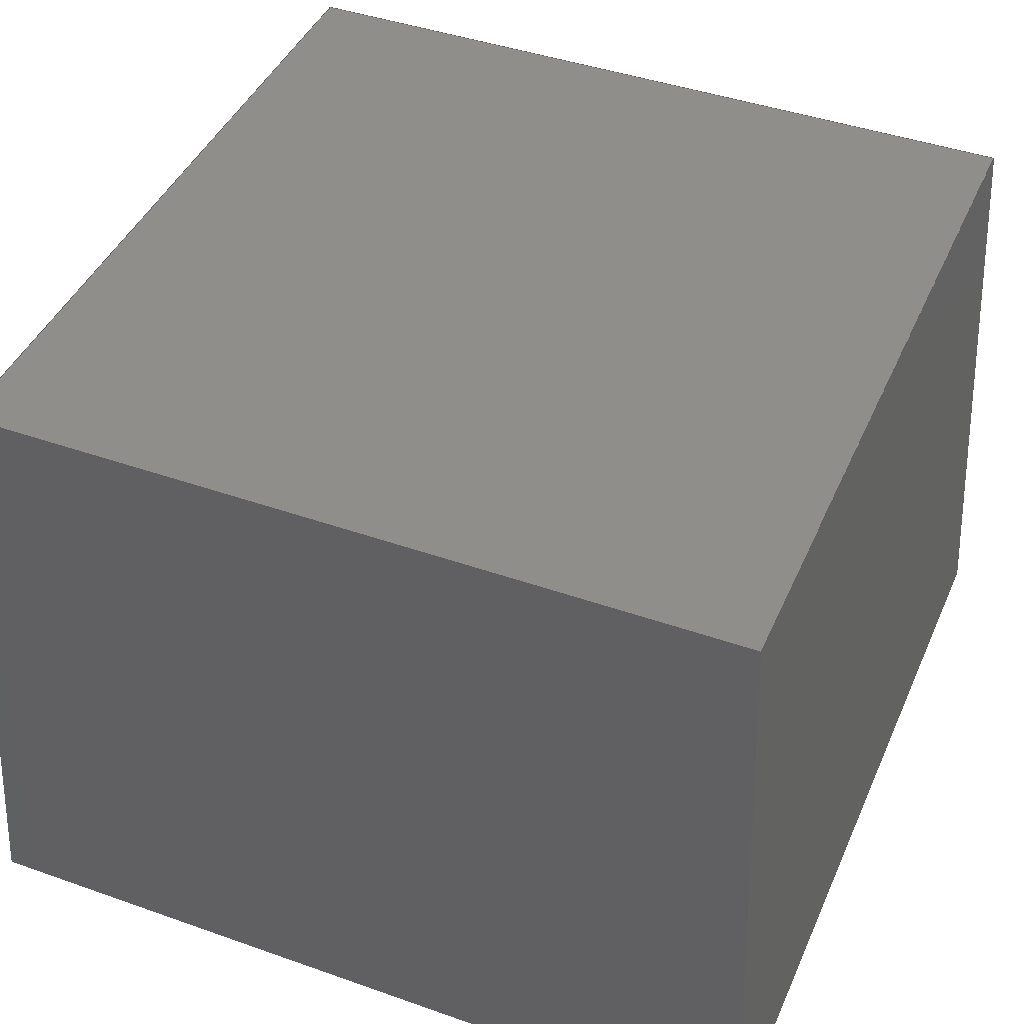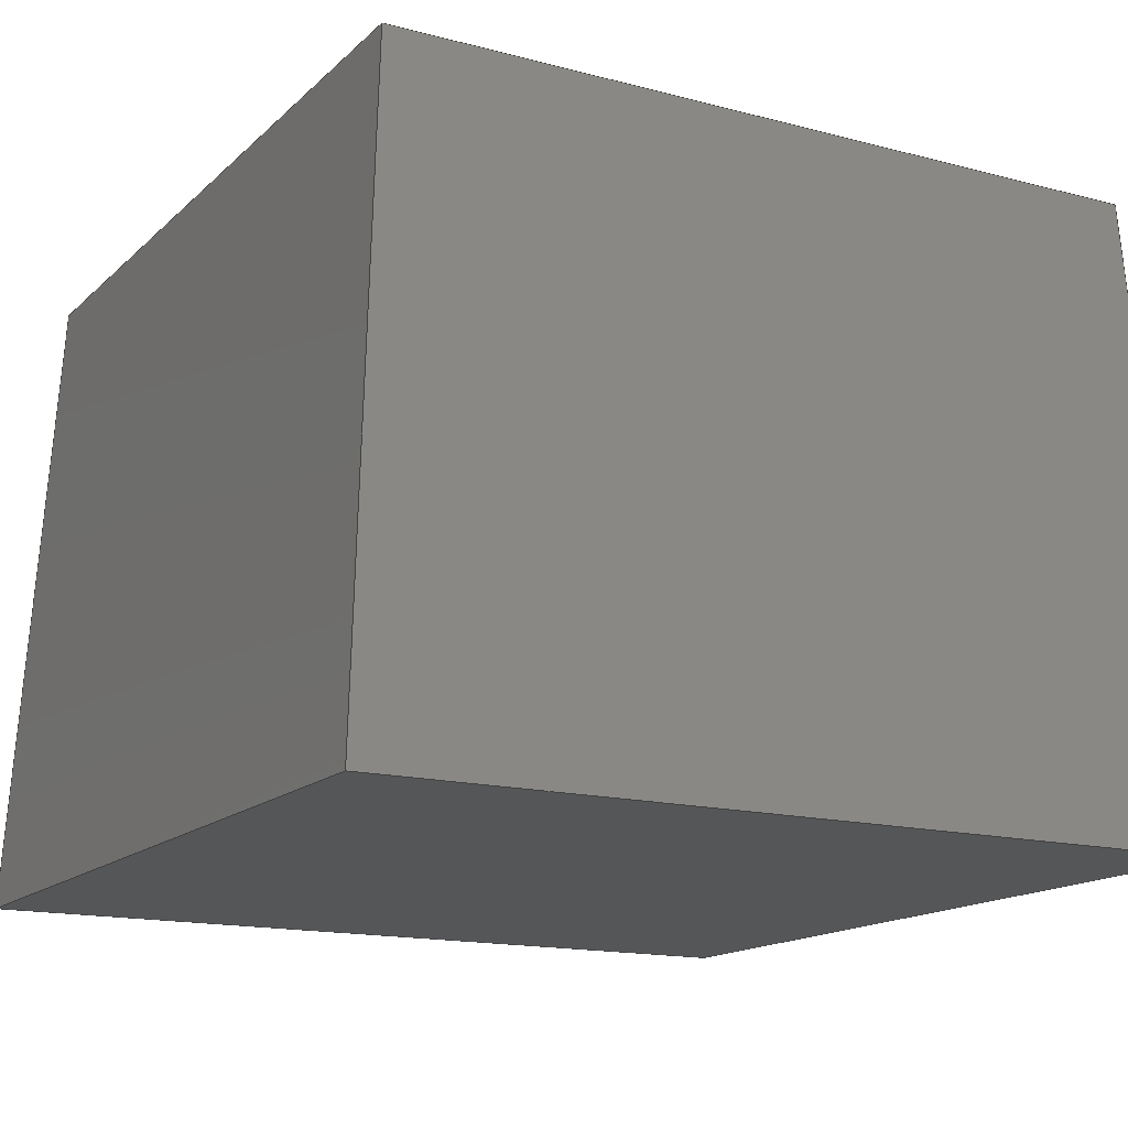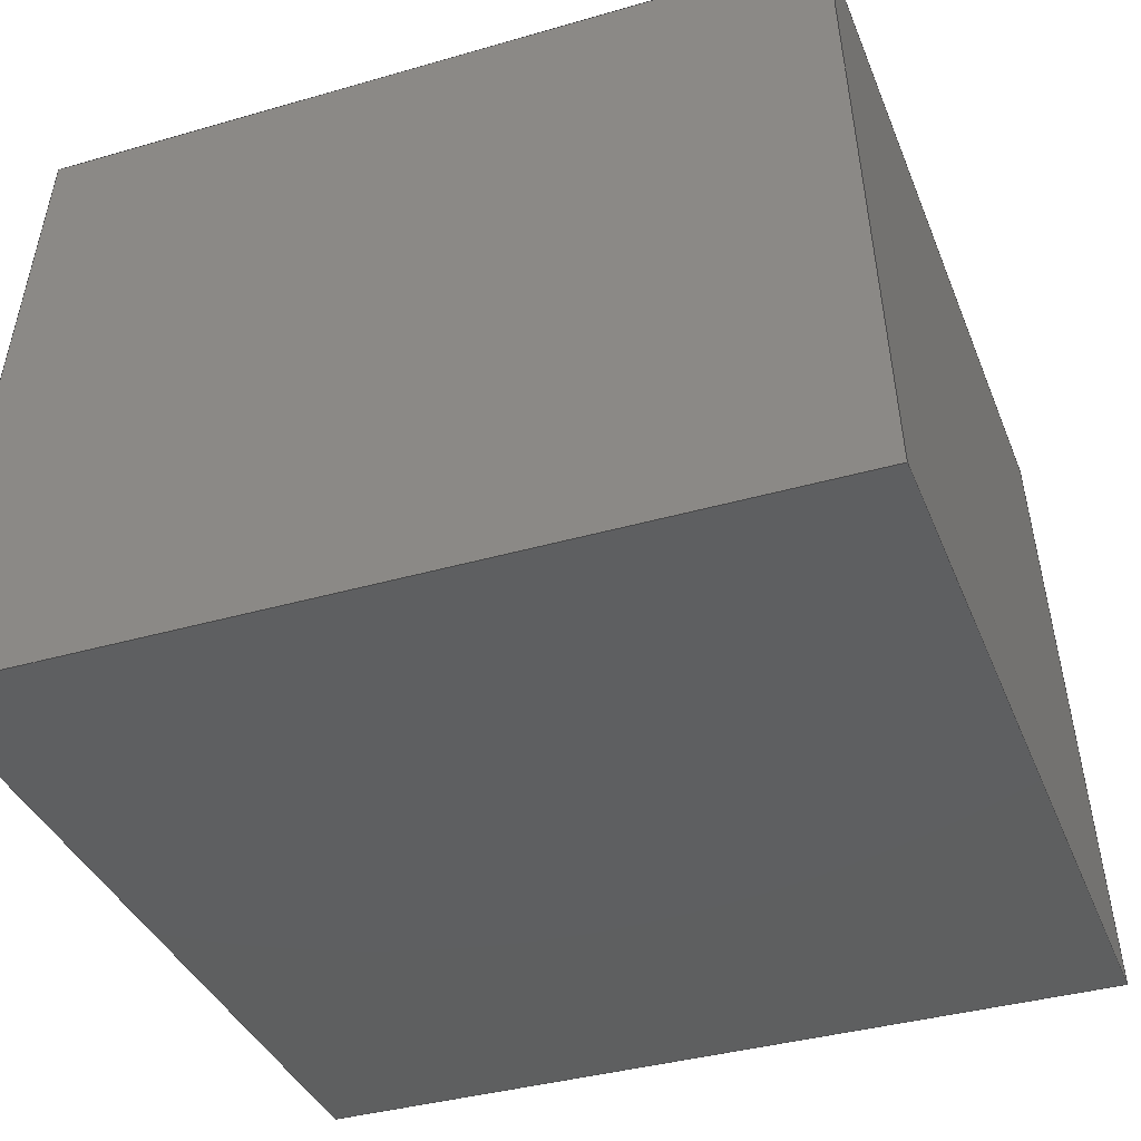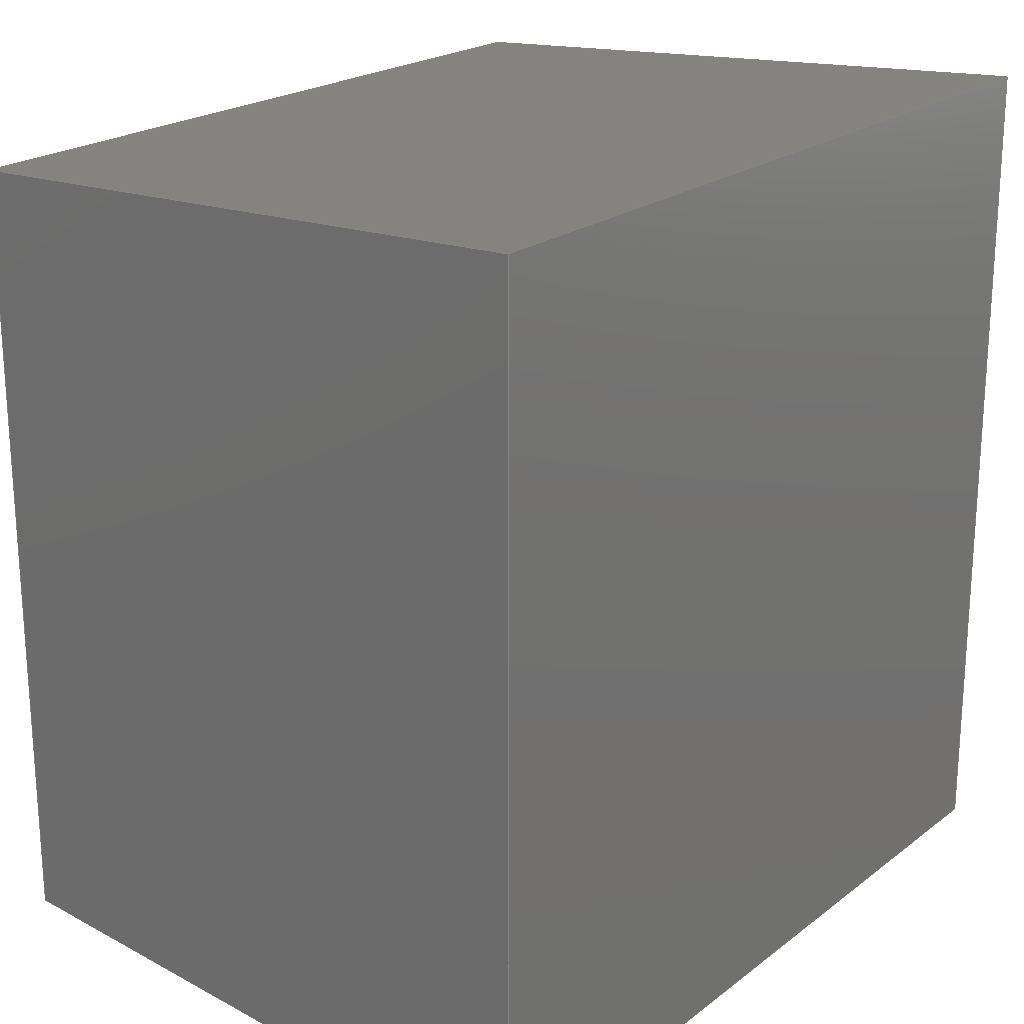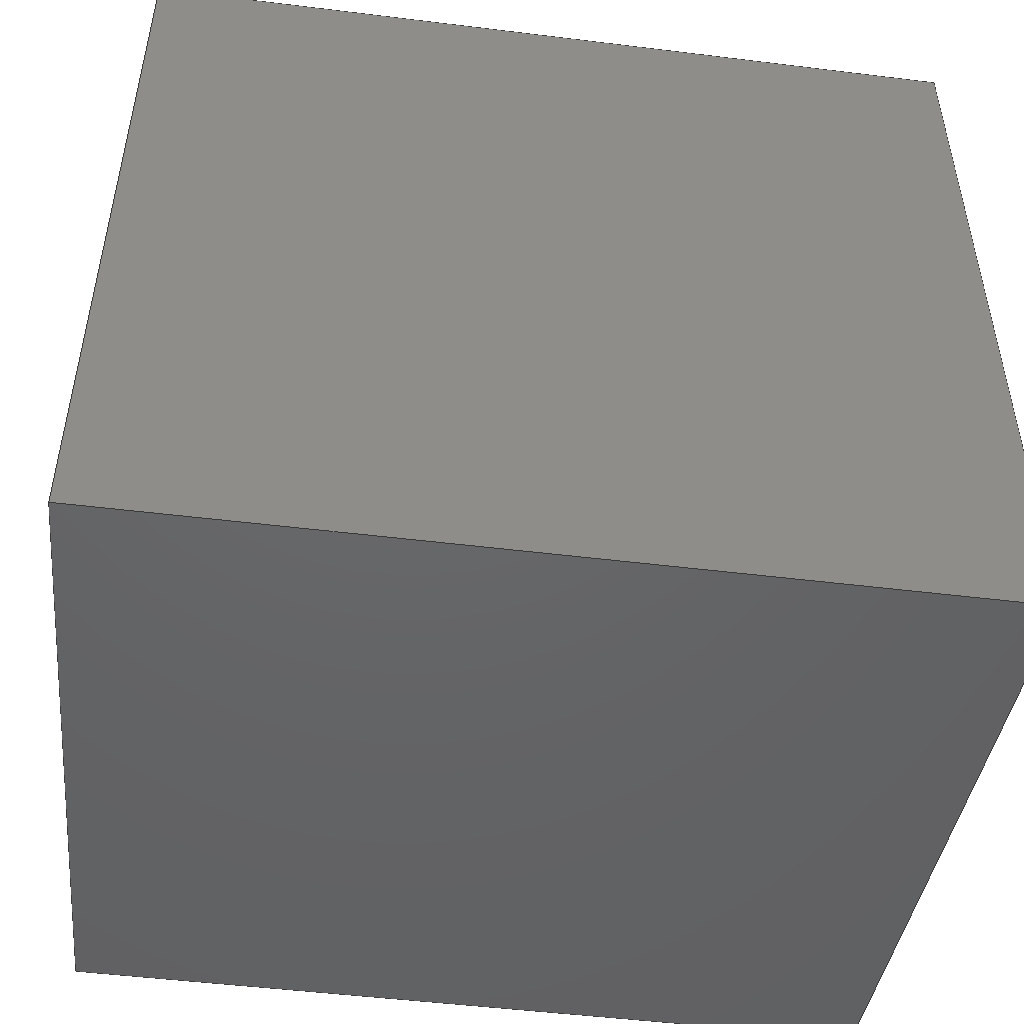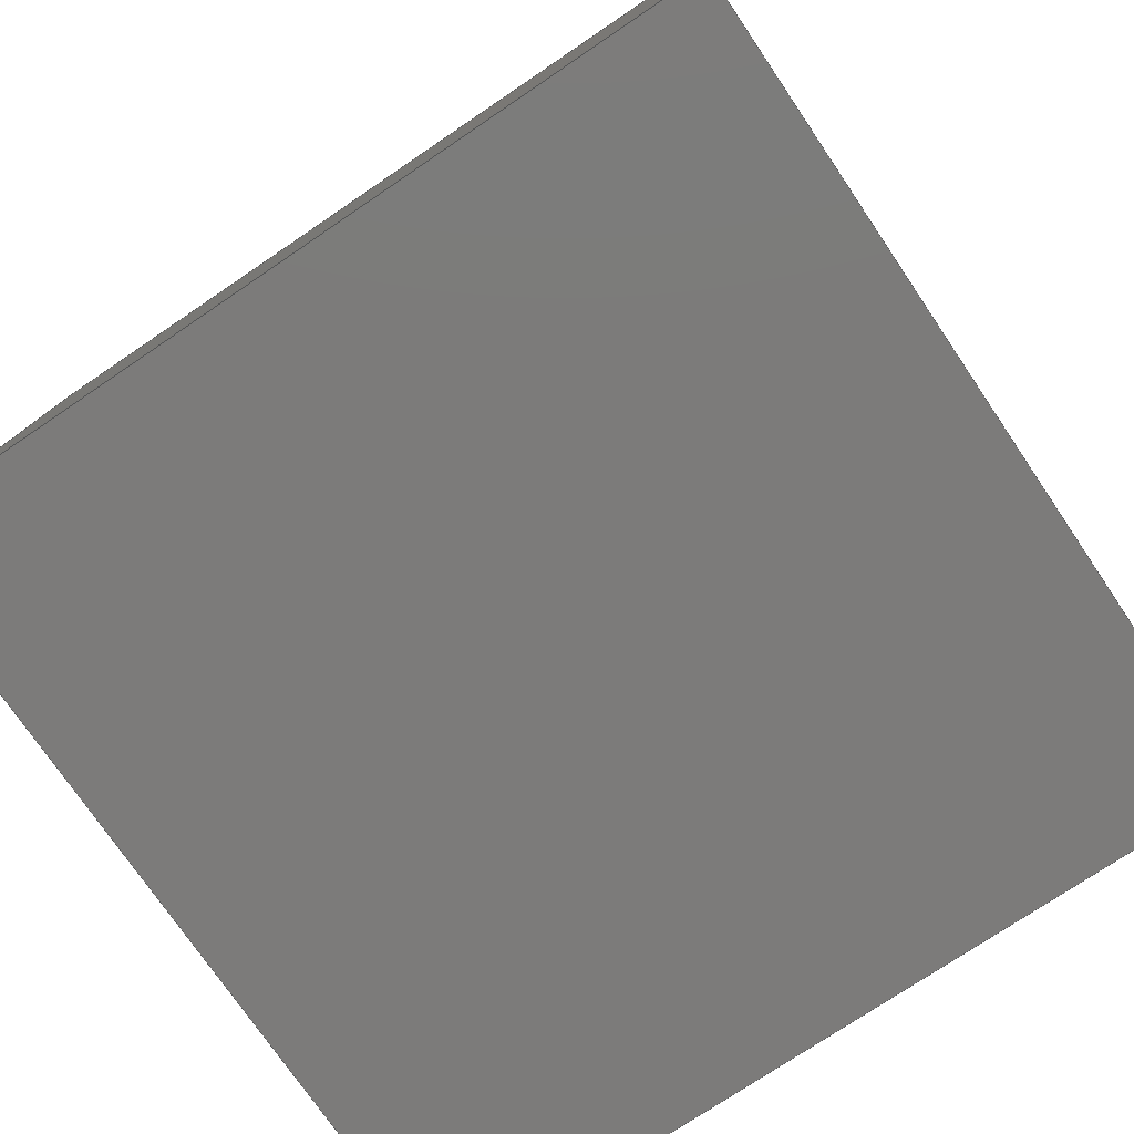
<metadata>
{"format":"step","ext":"step","renderer":"f3d","projection":"perspective","resolution":1024,"background":"white","views":[{"elev":43.2,"azim":22.7,"up":"+Y"},{"elev":-15.3,"azim":150.8,"up":"+Y"},{"elev":-37.6,"azim":-159.7,"up":"+Y"},{"elev":21.4,"azim":-52.8,"up":"+Z"},{"elev":-49.5,"azim":-7.8,"up":"+Z"},{"elev":-74.7,"azim":-145.9,"up":"+Y"}]}
</metadata>
<code>
ISO-10303-21;
DATA;
#1=MECHANICAL_DESIGN_GEOMETRIC_PRESENTATION_REPRESENTATION('',(#4),#174);
#2=SHAPE_REPRESENTATION_RELATIONSHIP('SRR','None',#181,#3);
#3=ADVANCED_BREP_SHAPE_REPRESENTATION('',(#5),#173);
#4=STYLED_ITEM('',(#190),#5);
#5=MANIFOLD_SOLID_BREP('Body1',#98);
#6=FACE_OUTER_BOUND('',#12,.T.);
#7=FACE_OUTER_BOUND('',#13,.T.);
#8=FACE_OUTER_BOUND('',#14,.T.);
#9=FACE_OUTER_BOUND('',#15,.T.);
#10=FACE_OUTER_BOUND('',#16,.T.);
#11=FACE_OUTER_BOUND('',#17,.T.);
#12=EDGE_LOOP('',(#62,#63,#64,#65));
#13=EDGE_LOOP('',(#66,#67,#68,#69));
#14=EDGE_LOOP('',(#70,#71,#72,#73));
#15=EDGE_LOOP('',(#74,#75,#76,#77));
#16=EDGE_LOOP('',(#78,#79,#80,#81));
#17=EDGE_LOOP('',(#82,#83,#84,#85));
#18=LINE('',#148,#30);
#19=LINE('',#150,#31);
#20=LINE('',#152,#32);
#21=LINE('',#153,#33);
#22=LINE('',#156,#34);
#23=LINE('',#158,#35);
#24=LINE('',#159,#36);
#25=LINE('',#162,#37);
#26=LINE('',#164,#38);
#27=LINE('',#165,#39);
#28=LINE('',#167,#40);
#29=LINE('',#168,#41);
#30=VECTOR('',#122,10);
#31=VECTOR('',#123,10);
#32=VECTOR('',#124,10);
#33=VECTOR('',#125,10);
#34=VECTOR('',#128,10);
#35=VECTOR('',#129,10);
#36=VECTOR('',#130,10);
#37=VECTOR('',#133,10);
#38=VECTOR('',#134,10);
#39=VECTOR('',#135,10);
#40=VECTOR('',#138,10);
#41=VECTOR('',#139,10);
#42=VERTEX_POINT('',#146);
#43=VERTEX_POINT('',#147);
#44=VERTEX_POINT('',#149);
#45=VERTEX_POINT('',#151);
#46=VERTEX_POINT('',#155);
#47=VERTEX_POINT('',#157);
#48=VERTEX_POINT('',#161);
#49=VERTEX_POINT('',#163);
#50=EDGE_CURVE('',#42,#43,#18,.T.);
#51=EDGE_CURVE('',#44,#43,#19,.T.);
#52=EDGE_CURVE('',#44,#45,#20,.T.);
#53=EDGE_CURVE('',#45,#42,#21,.T.);
#54=EDGE_CURVE('',#43,#46,#22,.T.);
#55=EDGE_CURVE('',#47,#46,#23,.T.);
#56=EDGE_CURVE('',#47,#44,#24,.T.);
#57=EDGE_CURVE('',#46,#48,#25,.T.);
#58=EDGE_CURVE('',#49,#48,#26,.T.);
#59=EDGE_CURVE('',#49,#47,#27,.T.);
#60=EDGE_CURVE('',#48,#42,#28,.T.);
#61=EDGE_CURVE('',#45,#49,#29,.T.);
#62=ORIENTED_EDGE('',*,*,#50,.T.);
#63=ORIENTED_EDGE('',*,*,#51,.F.);
#64=ORIENTED_EDGE('',*,*,#52,.T.);
#65=ORIENTED_EDGE('',*,*,#53,.T.);
#66=ORIENTED_EDGE('',*,*,#54,.T.);
#67=ORIENTED_EDGE('',*,*,#55,.F.);
#68=ORIENTED_EDGE('',*,*,#56,.T.);
#69=ORIENTED_EDGE('',*,*,#51,.T.);
#70=ORIENTED_EDGE('',*,*,#57,.T.);
#71=ORIENTED_EDGE('',*,*,#58,.F.);
#72=ORIENTED_EDGE('',*,*,#59,.T.);
#73=ORIENTED_EDGE('',*,*,#55,.T.);
#74=ORIENTED_EDGE('',*,*,#60,.T.);
#75=ORIENTED_EDGE('',*,*,#53,.F.);
#76=ORIENTED_EDGE('',*,*,#61,.T.);
#77=ORIENTED_EDGE('',*,*,#58,.T.);
#78=ORIENTED_EDGE('',*,*,#50,.F.);
#79=ORIENTED_EDGE('',*,*,#60,.F.);
#80=ORIENTED_EDGE('',*,*,#57,.F.);
#81=ORIENTED_EDGE('',*,*,#54,.F.);
#82=ORIENTED_EDGE('',*,*,#61,.F.);
#83=ORIENTED_EDGE('',*,*,#52,.F.);
#84=ORIENTED_EDGE('',*,*,#56,.F.);
#85=ORIENTED_EDGE('',*,*,#59,.F.);
#86=PLANE('',#112);
#87=PLANE('',#113);
#88=PLANE('',#114);
#89=PLANE('',#115);
#90=PLANE('',#116);
#91=PLANE('',#117);
#92=ADVANCED_FACE('',(#6),#86,.T.);
#93=ADVANCED_FACE('',(#7),#87,.T.);
#94=ADVANCED_FACE('',(#8),#88,.T.);
#95=ADVANCED_FACE('',(#9),#89,.T.);
#96=ADVANCED_FACE('',(#10),#90,.T.);
#97=ADVANCED_FACE('',(#11),#91,.F.);
#98=CLOSED_SHELL('',(#92,#93,#94,#95,#96,#97));
#99=DERIVED_UNIT_ELEMENT(#101,1);
#100=DERIVED_UNIT_ELEMENT(#176,3);
#101=(
MASS_UNIT()
NAMED_UNIT(*)
SI_UNIT(.KILO.,.GRAM.)
);
#102=DERIVED_UNIT((#99,#100));
#103=MEASURE_REPRESENTATION_ITEM('density measure',
POSITIVE_RATIO_MEASURE(1060),#102);
#104=PROPERTY_DEFINITION_REPRESENTATION(#109,#106);
#105=PROPERTY_DEFINITION_REPRESENTATION(#110,#107);
#106=REPRESENTATION('material name',(#108),#173);
#107=REPRESENTATION('density',(#103),#173);
#108=DESCRIPTIVE_REPRESENTATION_ITEM('Plastic','Plastic');
#109=PROPERTY_DEFINITION('material property','material name',#183);
#110=PROPERTY_DEFINITION('material property','density of part',#183);
#111=AXIS2_PLACEMENT_3D('placement',#144,#118,#119);
#112=AXIS2_PLACEMENT_3D('',#145,#120,#121);
#113=AXIS2_PLACEMENT_3D('',#154,#126,#127);
#114=AXIS2_PLACEMENT_3D('',#160,#131,#132);
#115=AXIS2_PLACEMENT_3D('',#166,#136,#137);
#116=AXIS2_PLACEMENT_3D('',#169,#140,#141);
#117=AXIS2_PLACEMENT_3D('',#170,#142,#143);
#118=DIRECTION('axis',(0,0,1));
#119=DIRECTION('refdir',(1,0,0));
#120=DIRECTION('center_axis',(0,0.05234,0.9986));
#121=DIRECTION('ref_axis',(1,0,0));
#122=DIRECTION('',(-1,0,0));
#123=DIRECTION('',(0.05226,0.9973,-0.05226));
#124=DIRECTION('',(1,0,0));
#125=DIRECTION('',(-0.05226,0.9973,-0.05226));
#126=DIRECTION('center_axis',(-0.9986,0.05234,0));
#127=DIRECTION('ref_axis',(0,0,1));
#128=DIRECTION('',(0,0,-1));
#129=DIRECTION('',(0.05226,0.9973,0.05226));
#130=DIRECTION('',(0,0,1));
#131=DIRECTION('center_axis',(0,0.05234,-0.9986));
#132=DIRECTION('ref_axis',(-1,0,0));
#133=DIRECTION('',(1,0,0));
#134=DIRECTION('',(-0.05226,0.9973,0.05226));
#135=DIRECTION('',(-1,0,0));
#136=DIRECTION('center_axis',(0.9986,0.05234,0));
#137=DIRECTION('ref_axis',(0,0,-1));
#138=DIRECTION('',(0,0,1));
#139=DIRECTION('',(0,0,-1));
#140=DIRECTION('center_axis',(0,1,0));
#141=DIRECTION('ref_axis',(1,0,0));
#142=DIRECTION('center_axis',(0,1,0));
#143=DIRECTION('ref_axis',(1,0,0));
#144=CARTESIAN_POINT('',(0,0,0));
#145=CARTESIAN_POINT('Origin',(20,0,20));
#146=CARTESIAN_POINT('',(18.43,30,18.43));
#147=CARTESIAN_POINT('',(-18.43,30,18.43));
#148=CARTESIAN_POINT('',(-20,30,18.43));
#149=CARTESIAN_POINT('',(-20,0,20));
#150=CARTESIAN_POINT('',(-19.95,1.042,19.95));
#151=CARTESIAN_POINT('',(20,0,20));
#152=CARTESIAN_POINT('',(-20,0,20));
#153=CARTESIAN_POINT('',(19.95,1.042,19.95));
#154=CARTESIAN_POINT('Origin',(-20,0,20));
#155=CARTESIAN_POINT('',(-18.43,30,-18.43));
#156=CARTESIAN_POINT('',(-18.43,30,-20));
#157=CARTESIAN_POINT('',(-20,0,-20));
#158=CARTESIAN_POINT('',(-19.95,1.042,-19.95));
#159=CARTESIAN_POINT('',(-20,0,-20));
#160=CARTESIAN_POINT('Origin',(-20,0,-20));
#161=CARTESIAN_POINT('',(18.43,30,-18.43));
#162=CARTESIAN_POINT('',(20,30,-18.43));
#163=CARTESIAN_POINT('',(20,0,-20));
#164=CARTESIAN_POINT('',(19.95,1.042,-19.95));
#165=CARTESIAN_POINT('',(20,0,-20));
#166=CARTESIAN_POINT('Origin',(20,0,-20));
#167=CARTESIAN_POINT('',(18.43,30,20));
#168=CARTESIAN_POINT('',(20,0,20));
#169=CARTESIAN_POINT('Origin',(0,30,0));
#170=CARTESIAN_POINT('Origin',(0,0,0));
#171=UNCERTAINTY_MEASURE_WITH_UNIT(LENGTH_MEASURE(0.01),#175,
'DISTANCE_ACCURACY_VALUE',
'Maximum model space distance between geometric entities at asserted c
onnectivities');
#172=UNCERTAINTY_MEASURE_WITH_UNIT(LENGTH_MEASURE(0.01),#175,
'DISTANCE_ACCURACY_VALUE',
'Maximum model space distance between geometric entities at asserted c
onnectivities');
#173=(
GEOMETRIC_REPRESENTATION_CONTEXT(3)
GLOBAL_UNCERTAINTY_ASSIGNED_CONTEXT((#171))
GLOBAL_UNIT_ASSIGNED_CONTEXT((#175,#177,#178))
REPRESENTATION_CONTEXT('','3D')
);
#174=(
GEOMETRIC_REPRESENTATION_CONTEXT(3)
GLOBAL_UNCERTAINTY_ASSIGNED_CONTEXT((#172))
GLOBAL_UNIT_ASSIGNED_CONTEXT((#175,#177,#178))
REPRESENTATION_CONTEXT('','3D')
);
#175=(
LENGTH_UNIT()
NAMED_UNIT(*)
SI_UNIT(.MILLI.,.METRE.)
);
#176=(
LENGTH_UNIT()
NAMED_UNIT(*)
SI_UNIT($,.METRE.)
);
#177=(
NAMED_UNIT(*)
PLANE_ANGLE_UNIT()
SI_UNIT($,.RADIAN.)
);
#178=(
NAMED_UNIT(*)
SI_UNIT($,.STERADIAN.)
SOLID_ANGLE_UNIT()
);
#179=SHAPE_DEFINITION_REPRESENTATION(#180,#181);
#180=PRODUCT_DEFINITION_SHAPE('',$,#183);
#181=SHAPE_REPRESENTATION('',(#111),#173);
#182=PRODUCT_DEFINITION_CONTEXT('part definition',#187,'design');
#183=PRODUCT_DEFINITION('Base Torre','Base Torre',#184,#182);
#184=PRODUCT_DEFINITION_FORMATION('',$,#189);
#185=PRODUCT_RELATED_PRODUCT_CATEGORY('Base Torre','Base Torre',(#189));
#186=APPLICATION_PROTOCOL_DEFINITION('international standard',
'automotive_design',2009,#187);
#187=APPLICATION_CONTEXT(
'Core Data for Automotive Mechanical Design Process');
#188=PRODUCT_CONTEXT('part definition',#187,'mechanical');
#189=PRODUCT('Base Torre','Base Torre',$,(#188));
#190=PRESENTATION_STYLE_ASSIGNMENT((#191));
#191=SURFACE_STYLE_USAGE(.BOTH.,#192);
#192=SURFACE_SIDE_STYLE('',(#193));
#193=SURFACE_STYLE_FILL_AREA(#194);
#194=FILL_AREA_STYLE('Plastic - Glossy (Grey)',(#195));
#195=FILL_AREA_STYLE_COLOUR('Plastic - Glossy (Grey)',#196);
#196=COLOUR_RGB('Plastic - Glossy (Grey)',0.702,0.702,
0.702);
ENDSEC;
END-ISO-10303-21;

</code>
